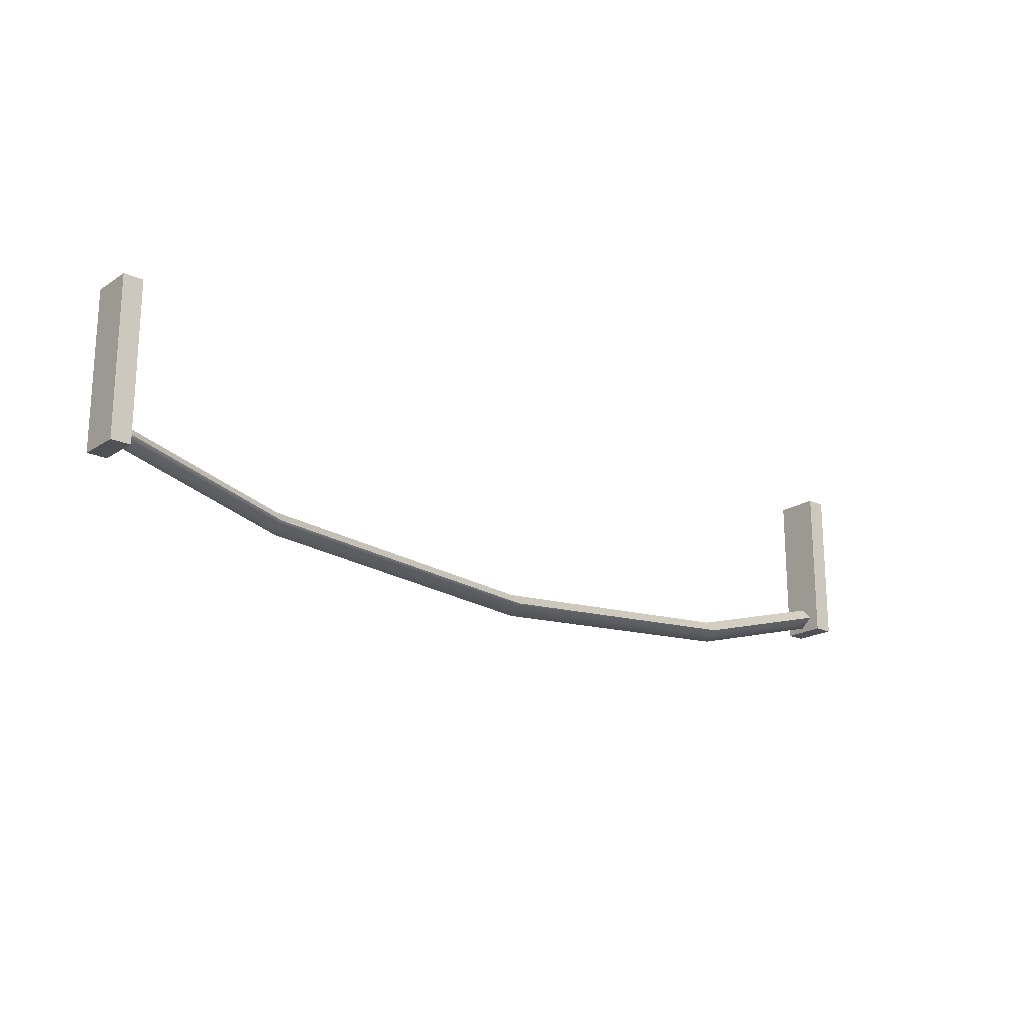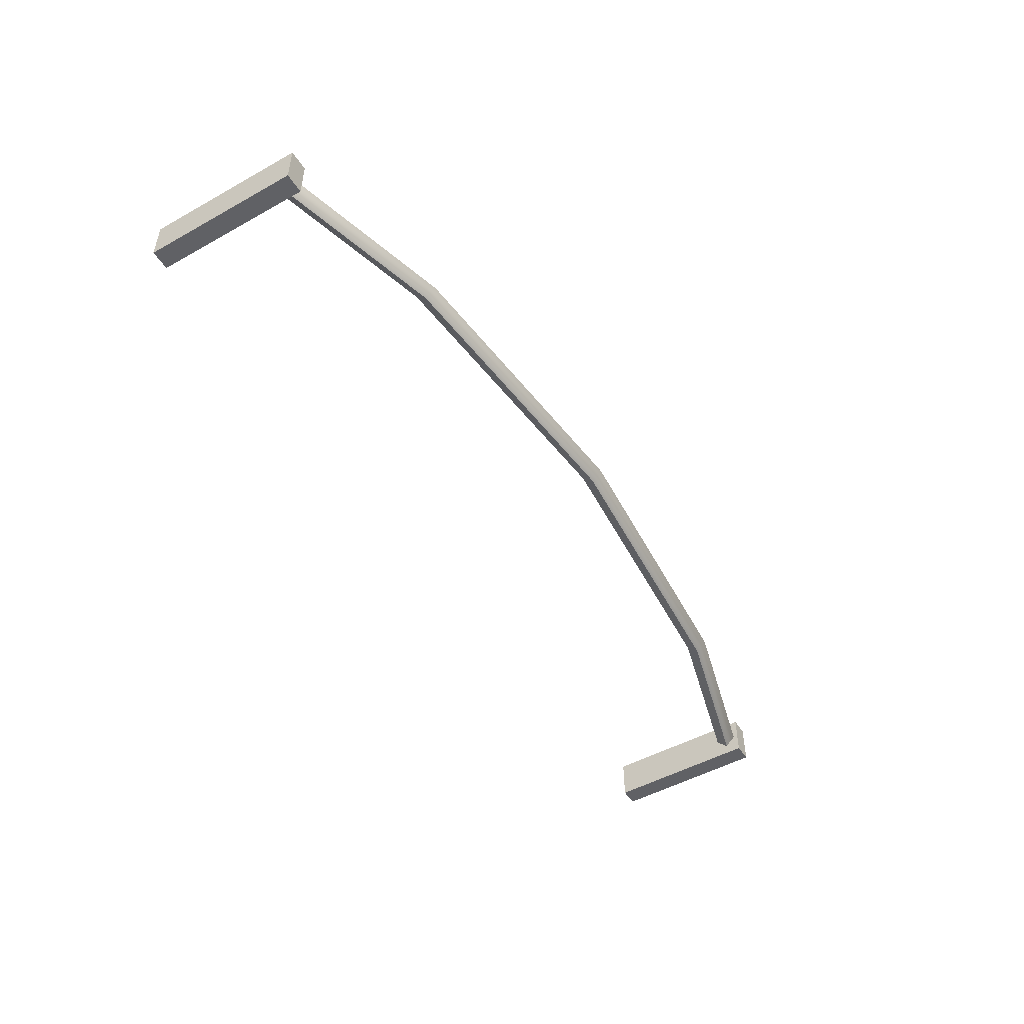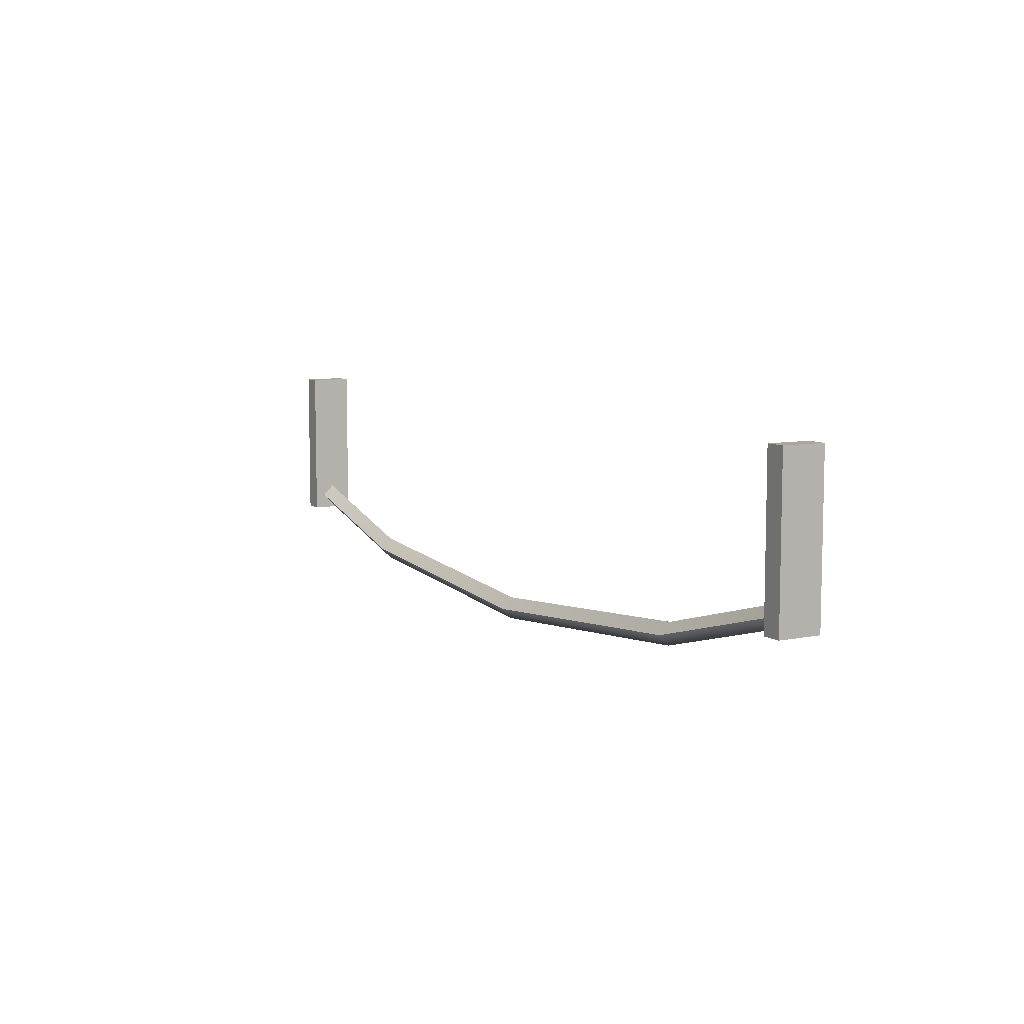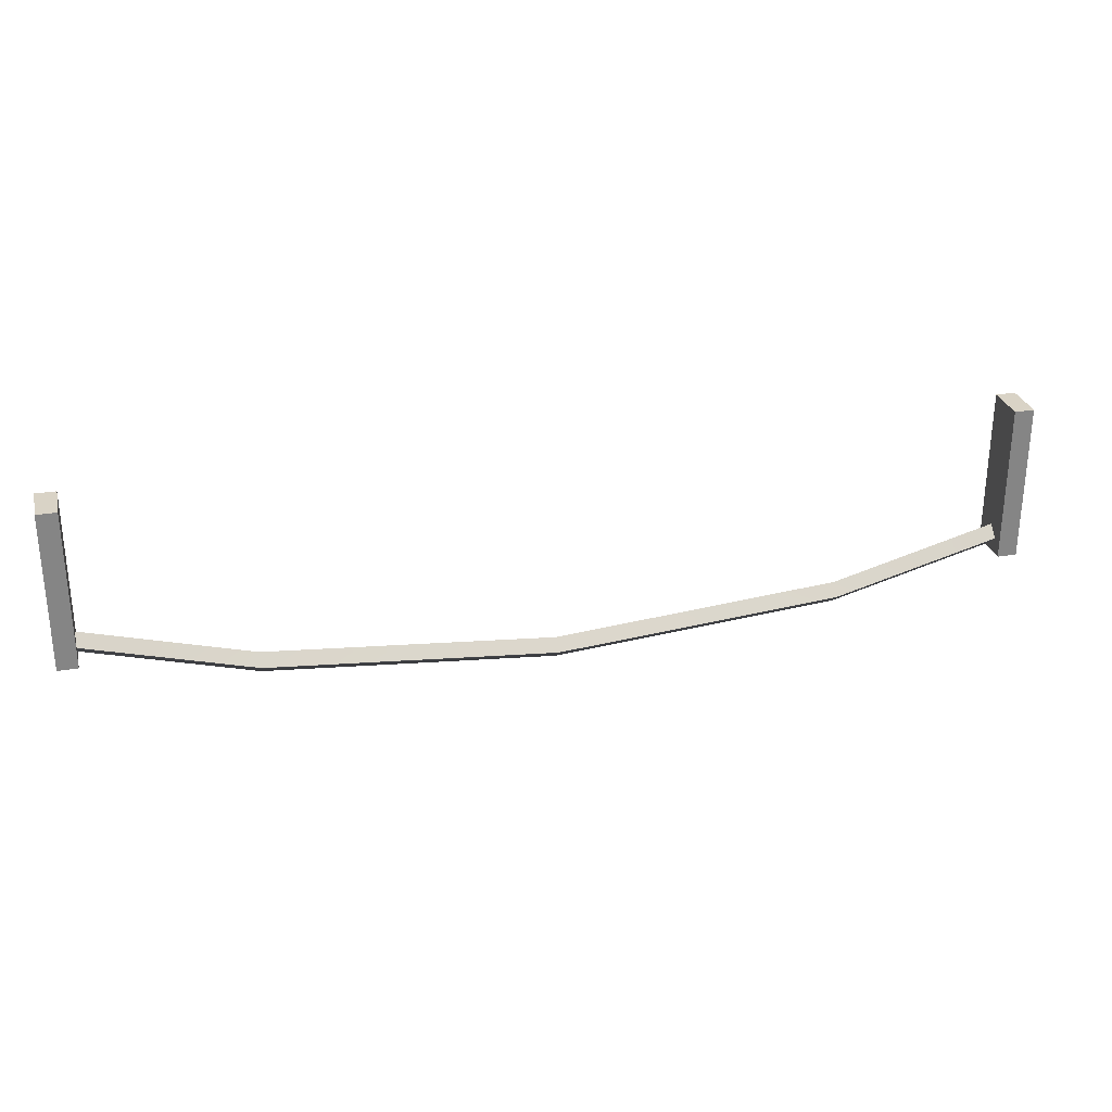
<metadata>
{"format":"obj","ext":"obj","renderer":"f3d","projection":"perspective","resolution":1024,"background":"white","views":[{"elev":-19.5,"azim":-40.3,"up":"+Y"},{"elev":-49.6,"azim":-58.4,"up":"+Z"},{"elev":7.9,"azim":-119.9,"up":"+Y"},{"elev":28.3,"azim":-13.7,"up":"+Y"}]}
</metadata>
<code>
v 4.232 -39.86 2.898
v 245.8 -39.86 2.898
v 4.232 -36.89 0
v 245.8 -36.89 0
v 4.232 -39.86 -2.898
v 245.8 -39.86 -2.898
v 0 -44.23 5.684
v 5.256 -44.23 5.684
v 0 -2.087 5.684
v 5.256 -2.087 5.684
v 0 -2.087 -5.684
v 5.256 -2.087 -5.684
v 0 -44.23 -5.684
v 5.256 -44.23 -5.684
v 244.7 -44.23 5.684
v 250 -44.23 5.684
v 244.7 -2.087 5.684
v 250 -2.087 5.684
v 244.7 -2.087 -5.684
v 250 -2.087 -5.684
v 244.7 -44.23 -5.684
v 250 -44.23 -5.684
v 4.232 -42.69 -0.293
v 245.8 -42.69 -0.293
v 125 -58.55 2.898
v 125 -61.38 -0.293
v 125 -58.55 -2.898
v 125 -55.58 0
v 49 -52.2 2.898
v 49 -55.02 -0.2932
v 49 -52.2 -2.898
v 49 -49.23 -0.000244
v 201 -52.2 2.898
v 201 -55.02 -0.293
v 201 -52.2 -2.898
v 201 -49.23 0
f 36 33 2 4
f 35 36 4 6
f 33 34 24 2
f 7 8 10 9
f 9 10 12 11
f 11 12 14 13
f 13 14 8 7
f 8 14 12 10
f 13 7 9 11
f 15 16 18 17
f 17 18 20 19
f 19 20 22 21
f 21 22 16 15
f 16 22 20 18
f 21 15 17 19
f 34 35 6 24
f 29 30 26 25
f 30 31 27 26
f 31 32 28 27
f 32 29 25 28
f 23 30 29 1
f 5 31 30 23
f 3 32 31 5
f 1 29 32 3
f 25 26 34 33
f 26 27 35 34
f 27 28 36 35
f 28 25 33 36

</code>
